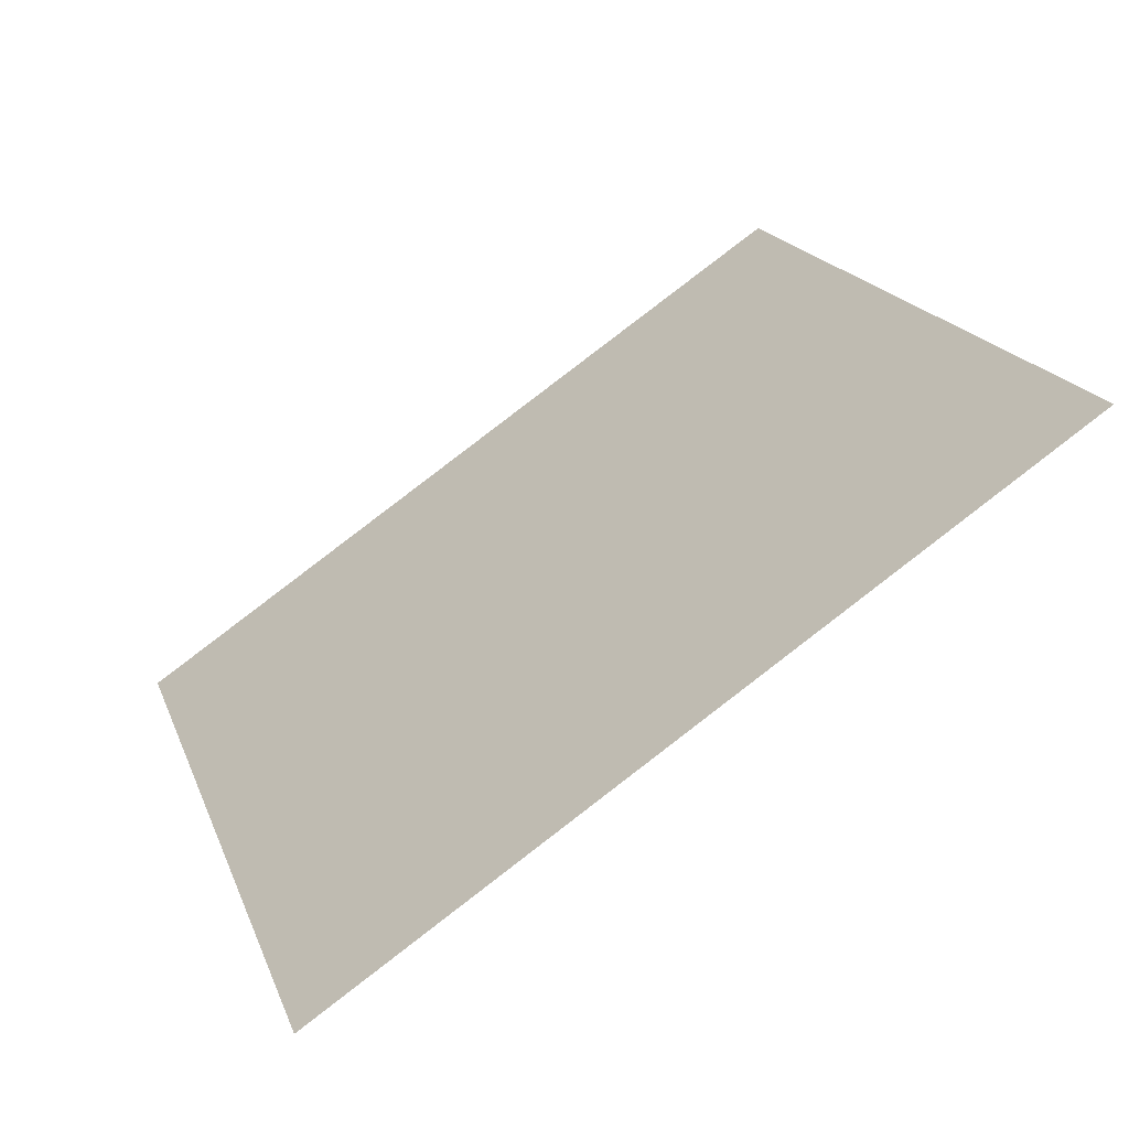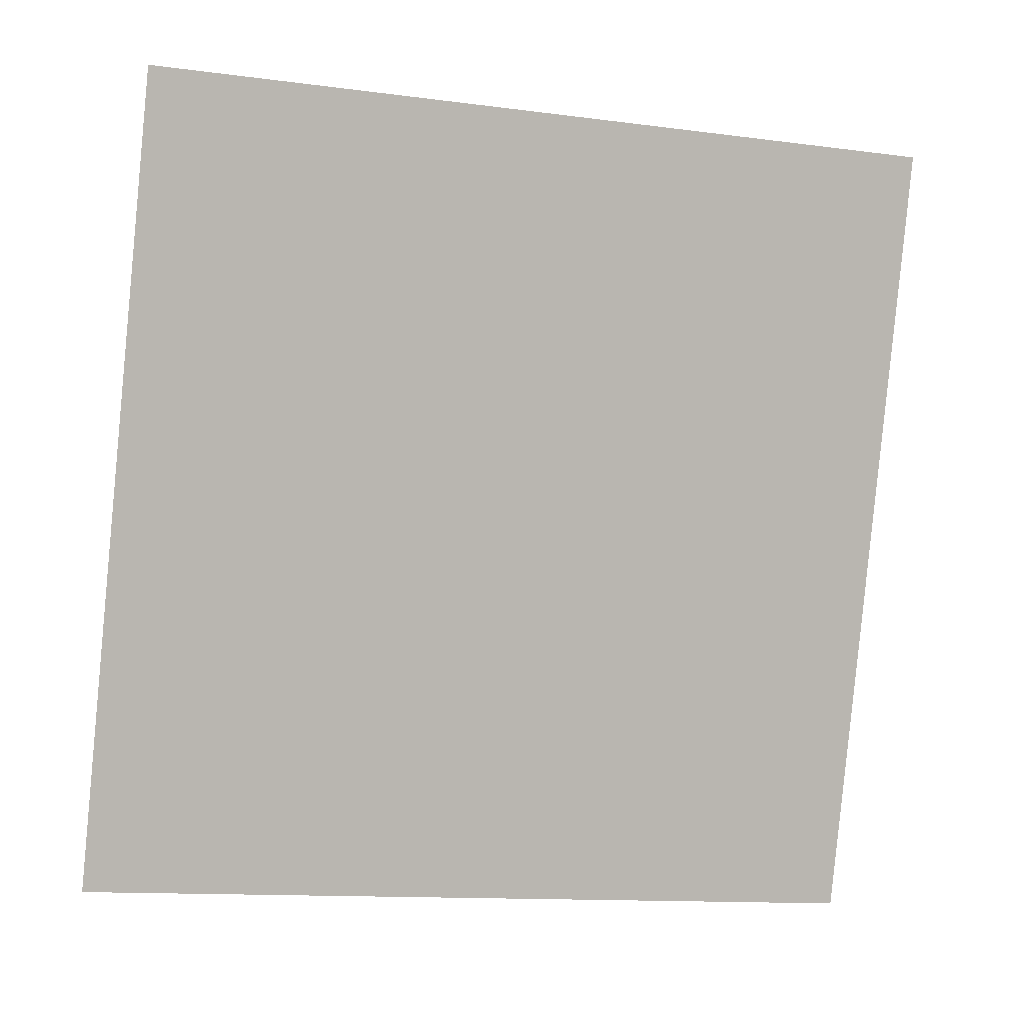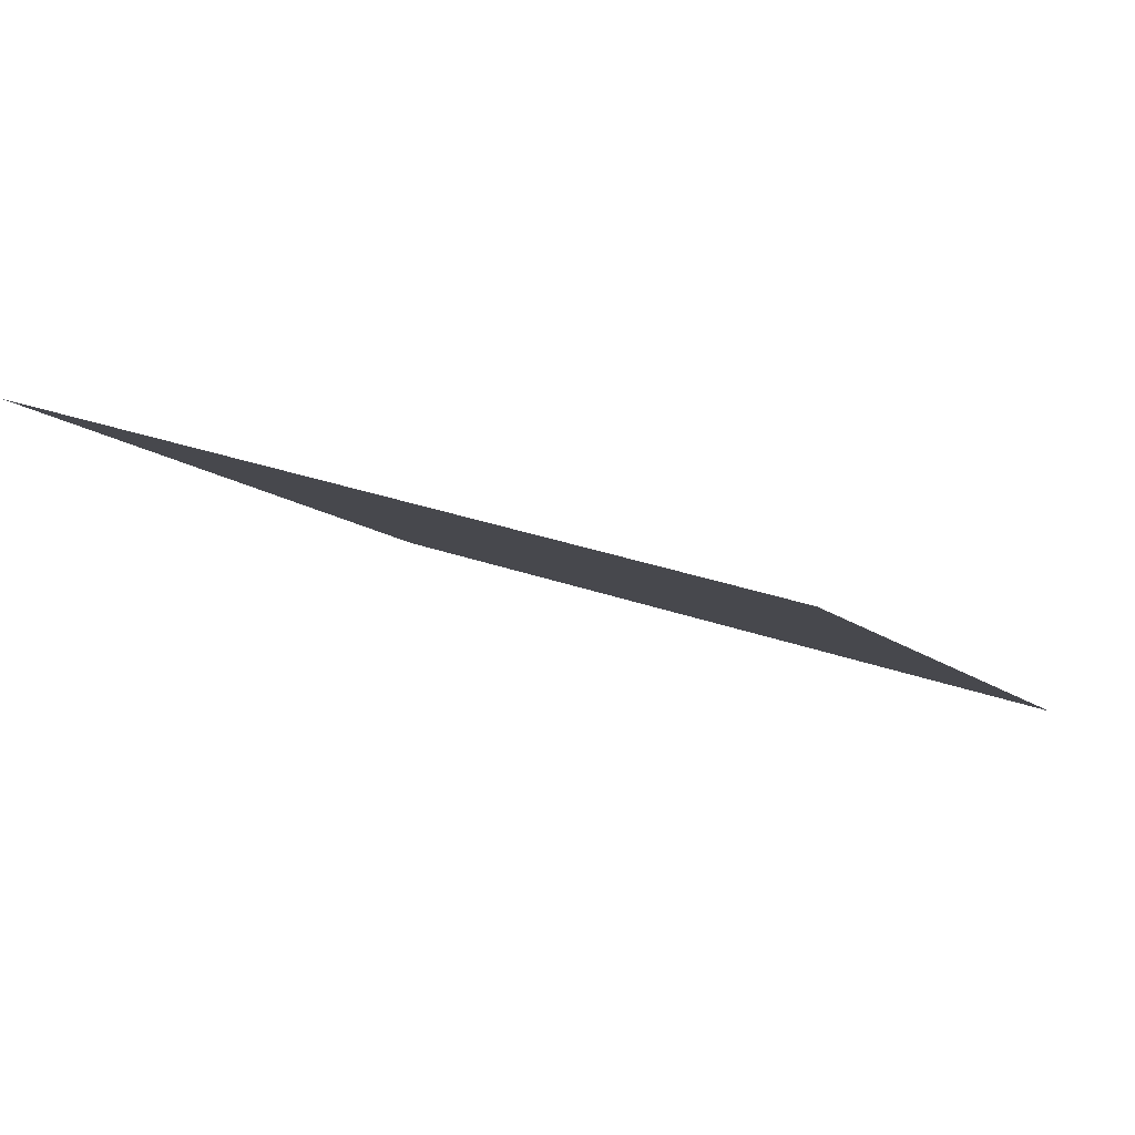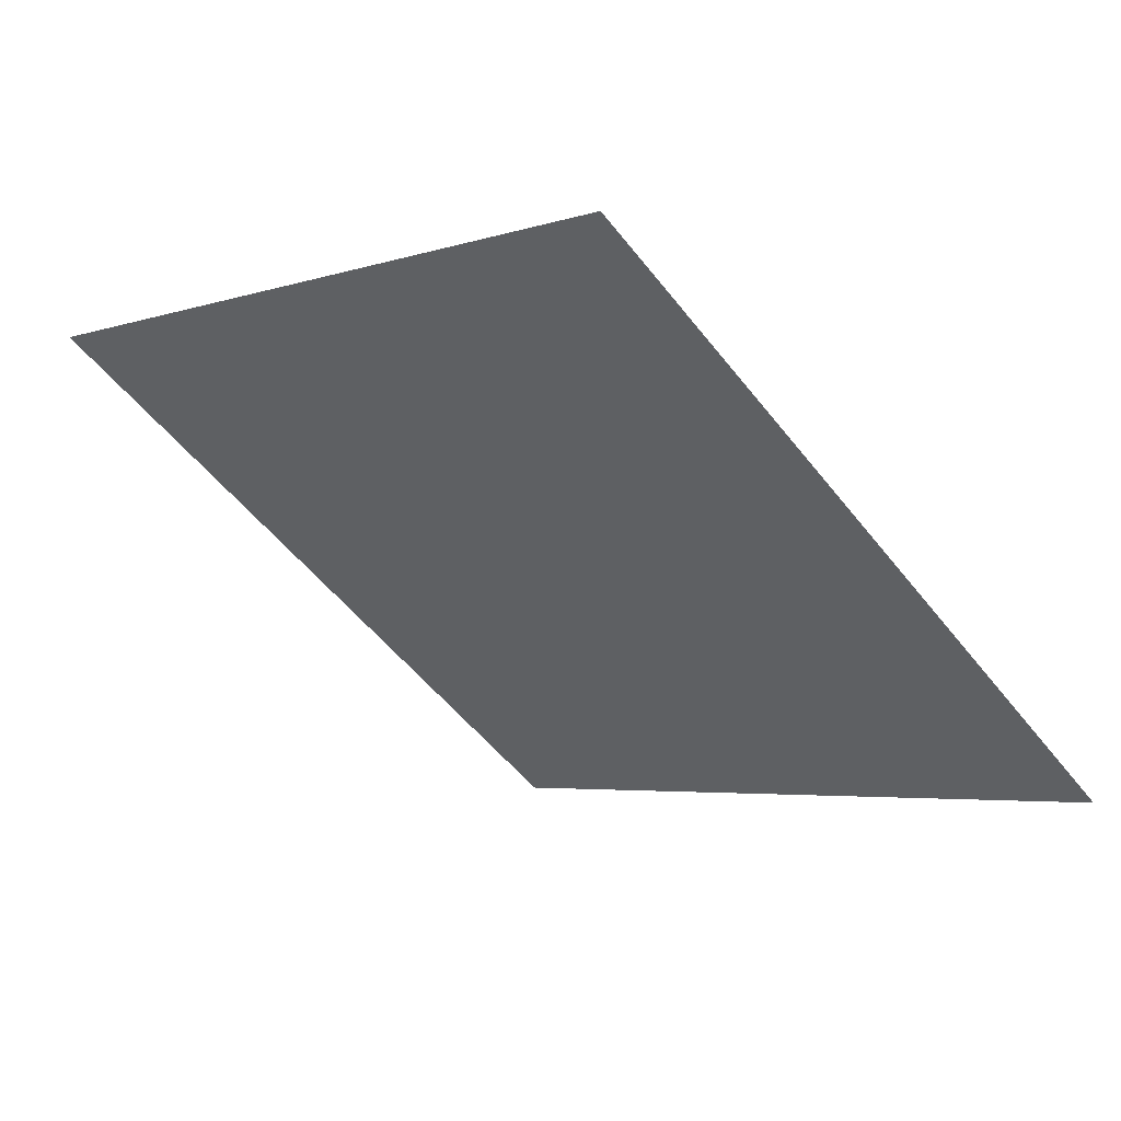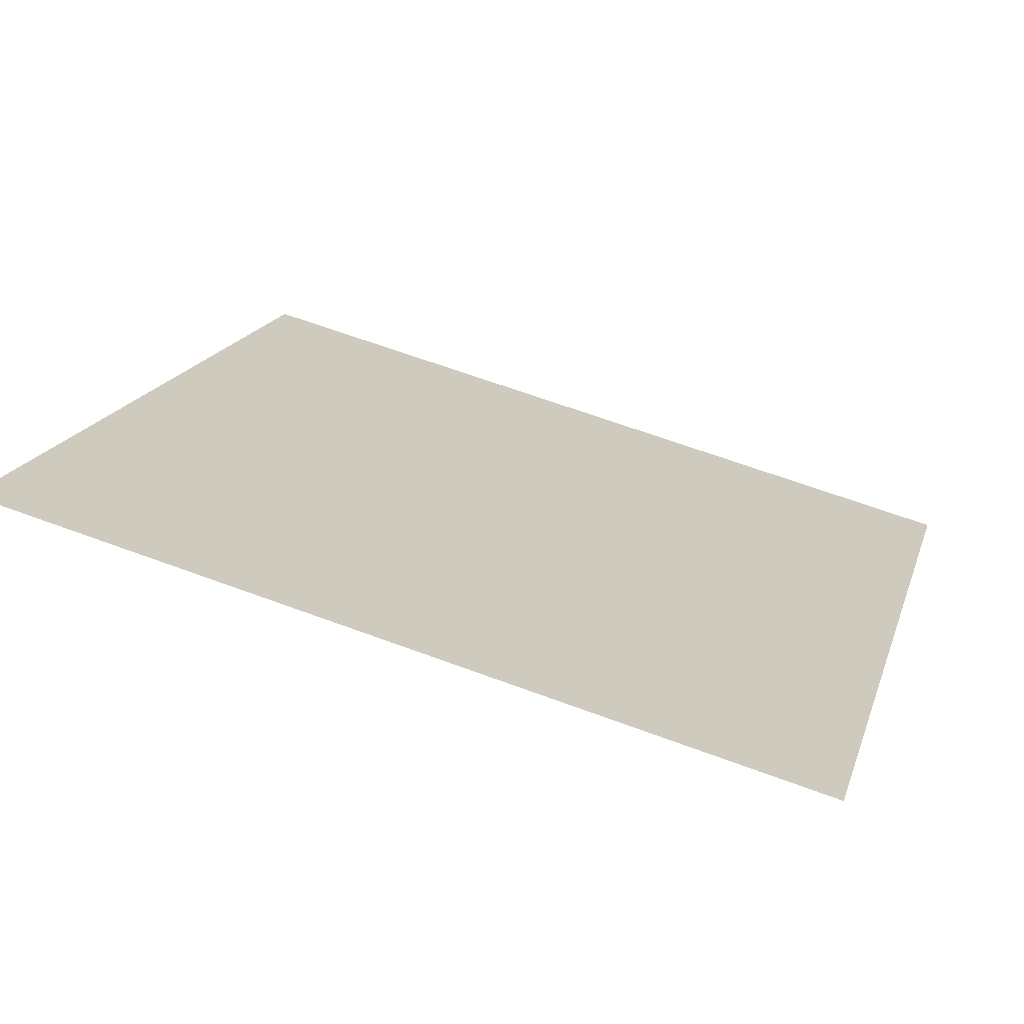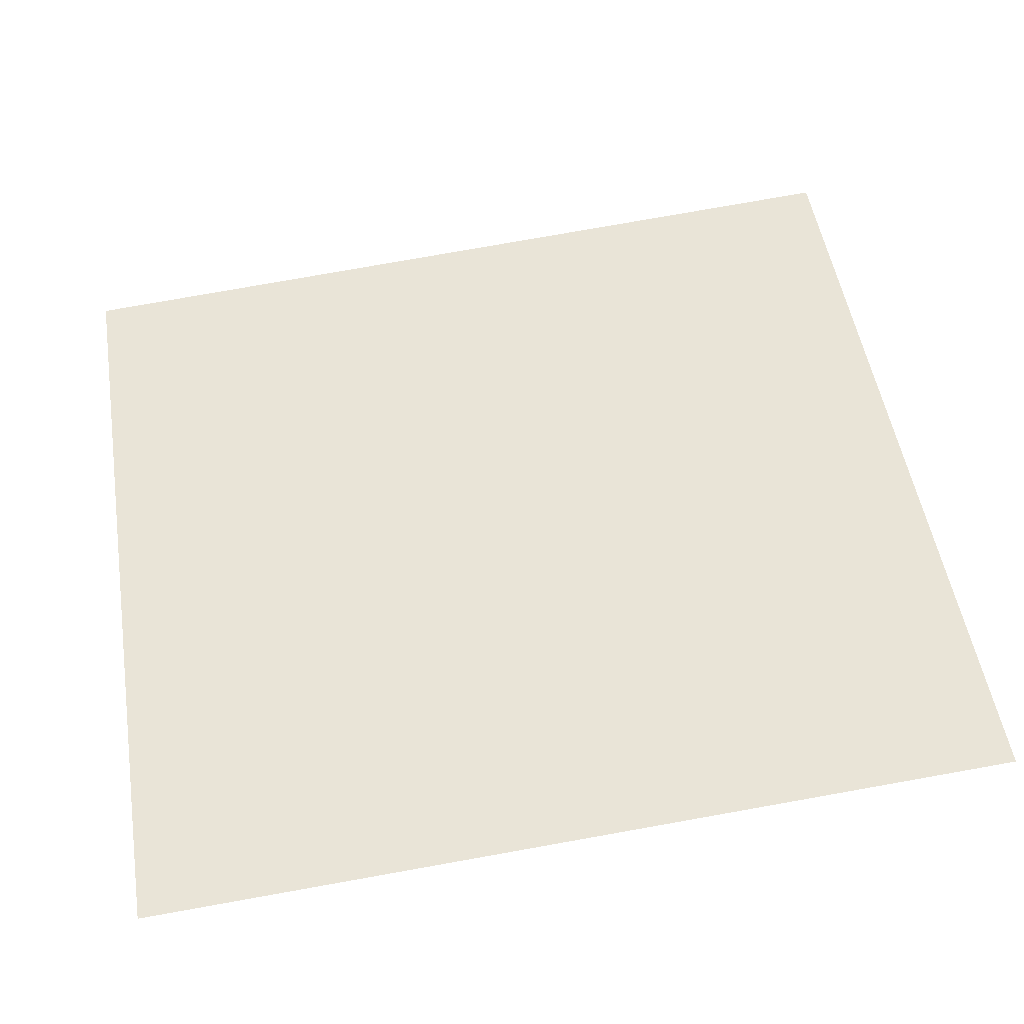
<metadata>
{"format":"obj","ext":"obj","renderer":"f3d","projection":"perspective","resolution":1024,"background":"white","views":[{"elev":77.9,"azim":143.2,"up":"+Y"},{"elev":-27.8,"azim":163.4,"up":"+Y"},{"elev":27.2,"azim":24.4,"up":"+Z"},{"elev":-52.1,"azim":121.9,"up":"+Z"},{"elev":76.2,"azim":-159.4,"up":"+Y"},{"elev":-74.6,"azim":-170.7,"up":"+Y"}]}
</metadata>
<code>
o Plane.092_Plane.872
v 0.9424 0.235 -1.427
v -0.4372 0.347 -1.419
v 1.031 1.389 -2.187
v -0.3482 1.501 -2.179
f 2 3 1
f 2 4 3

</code>
